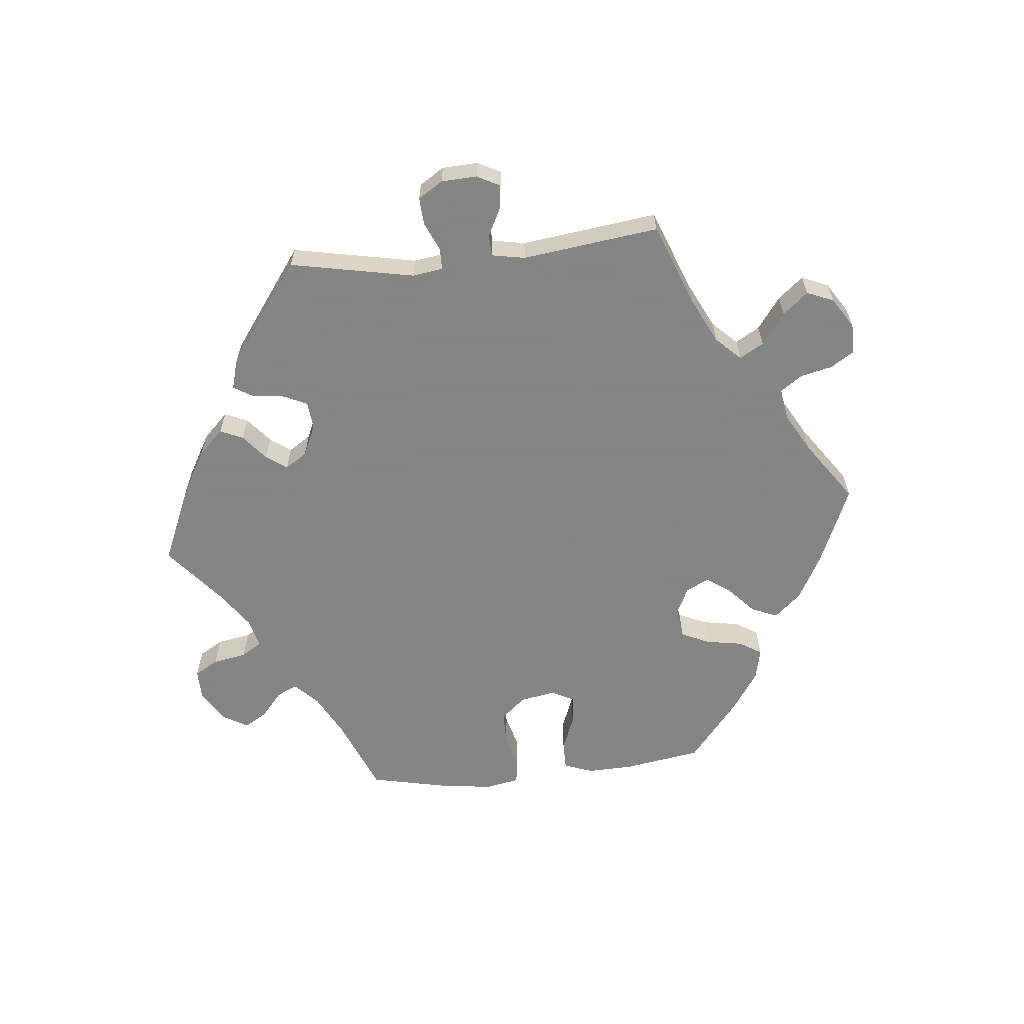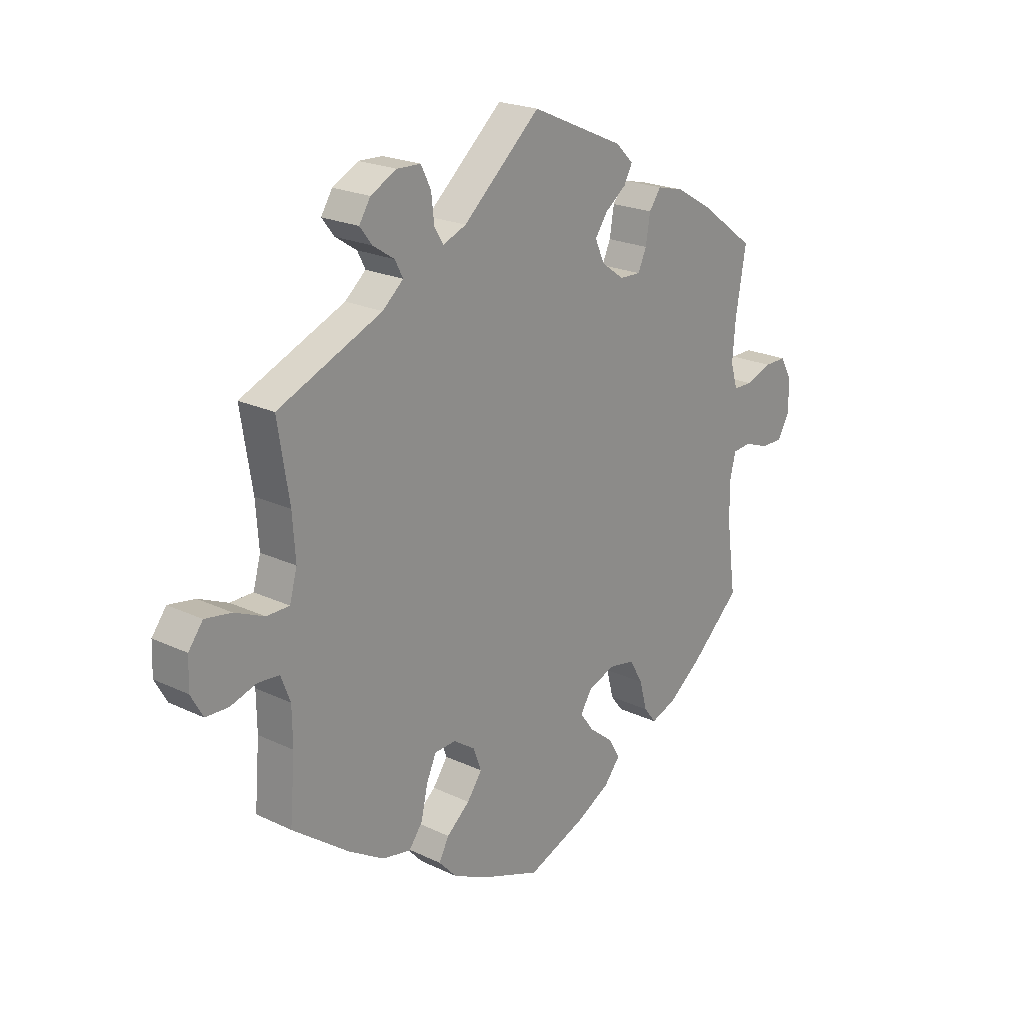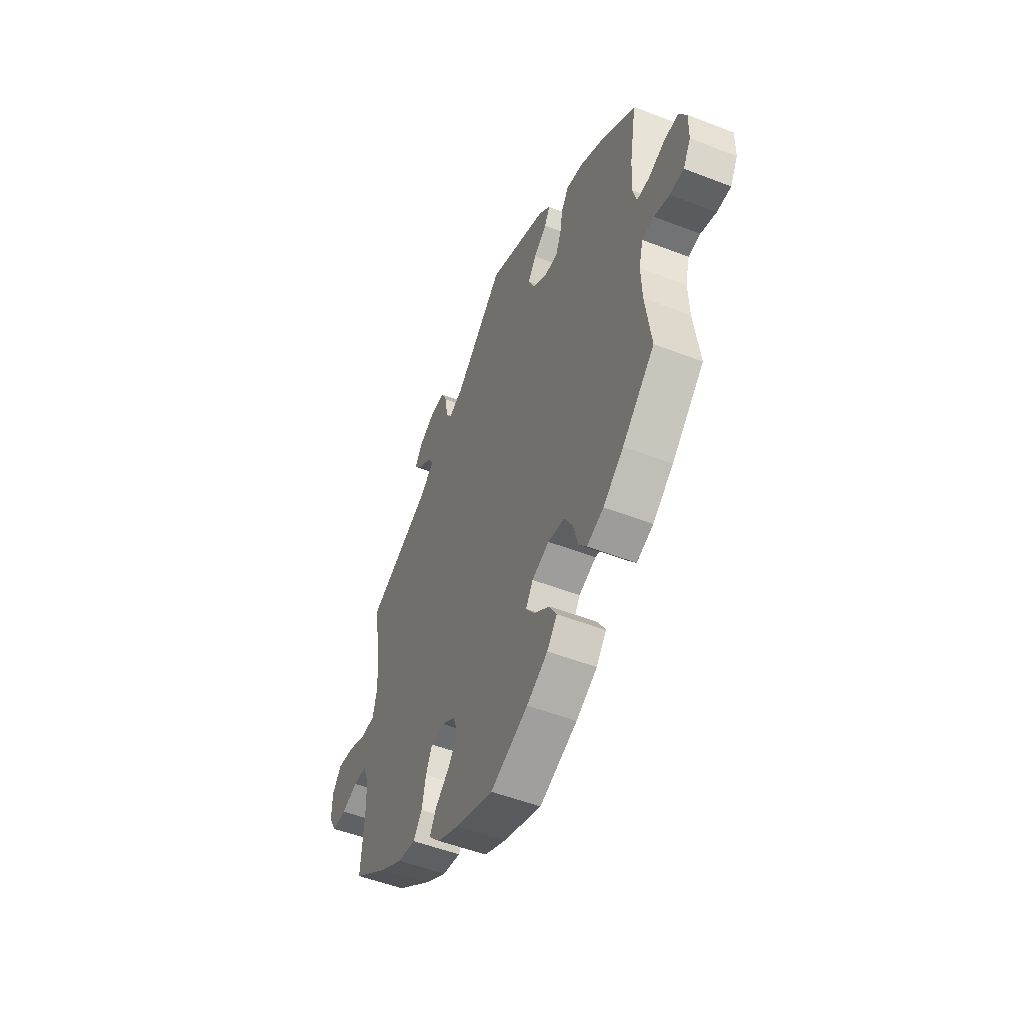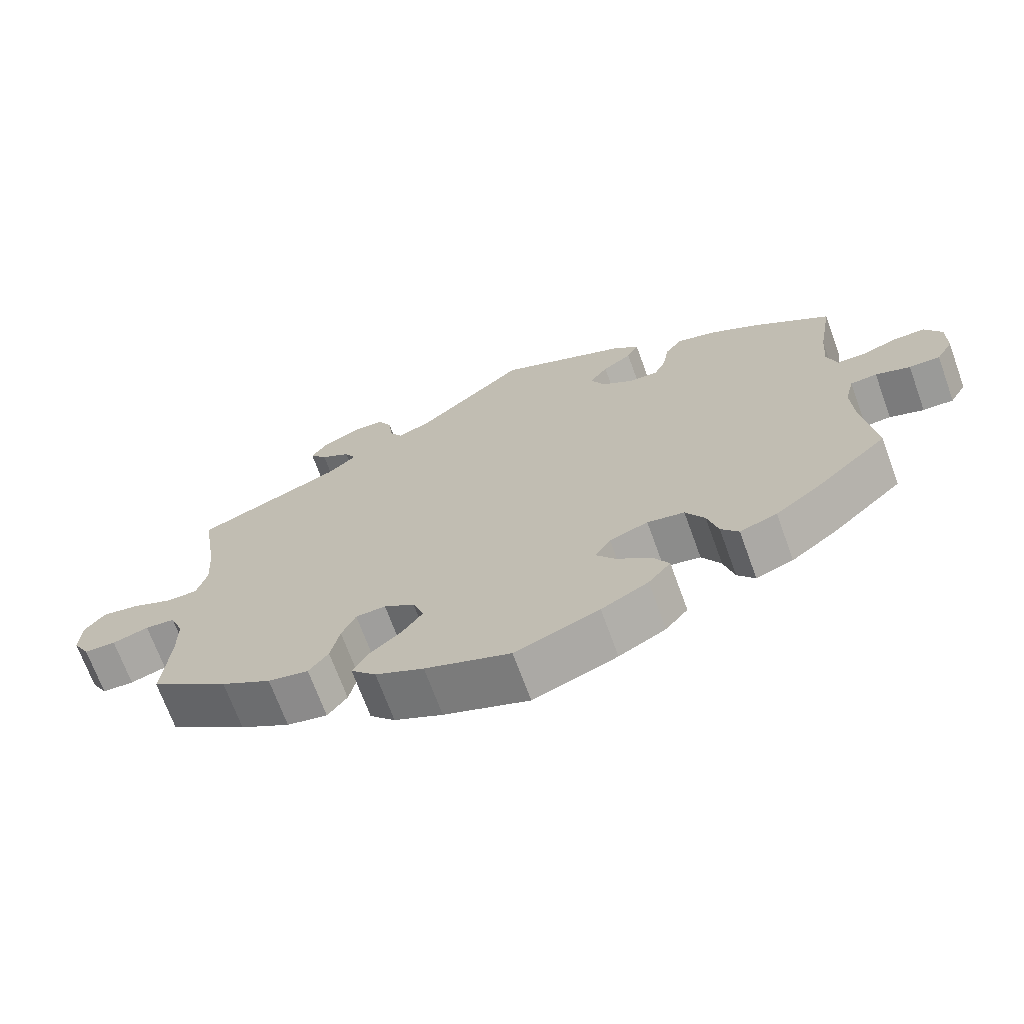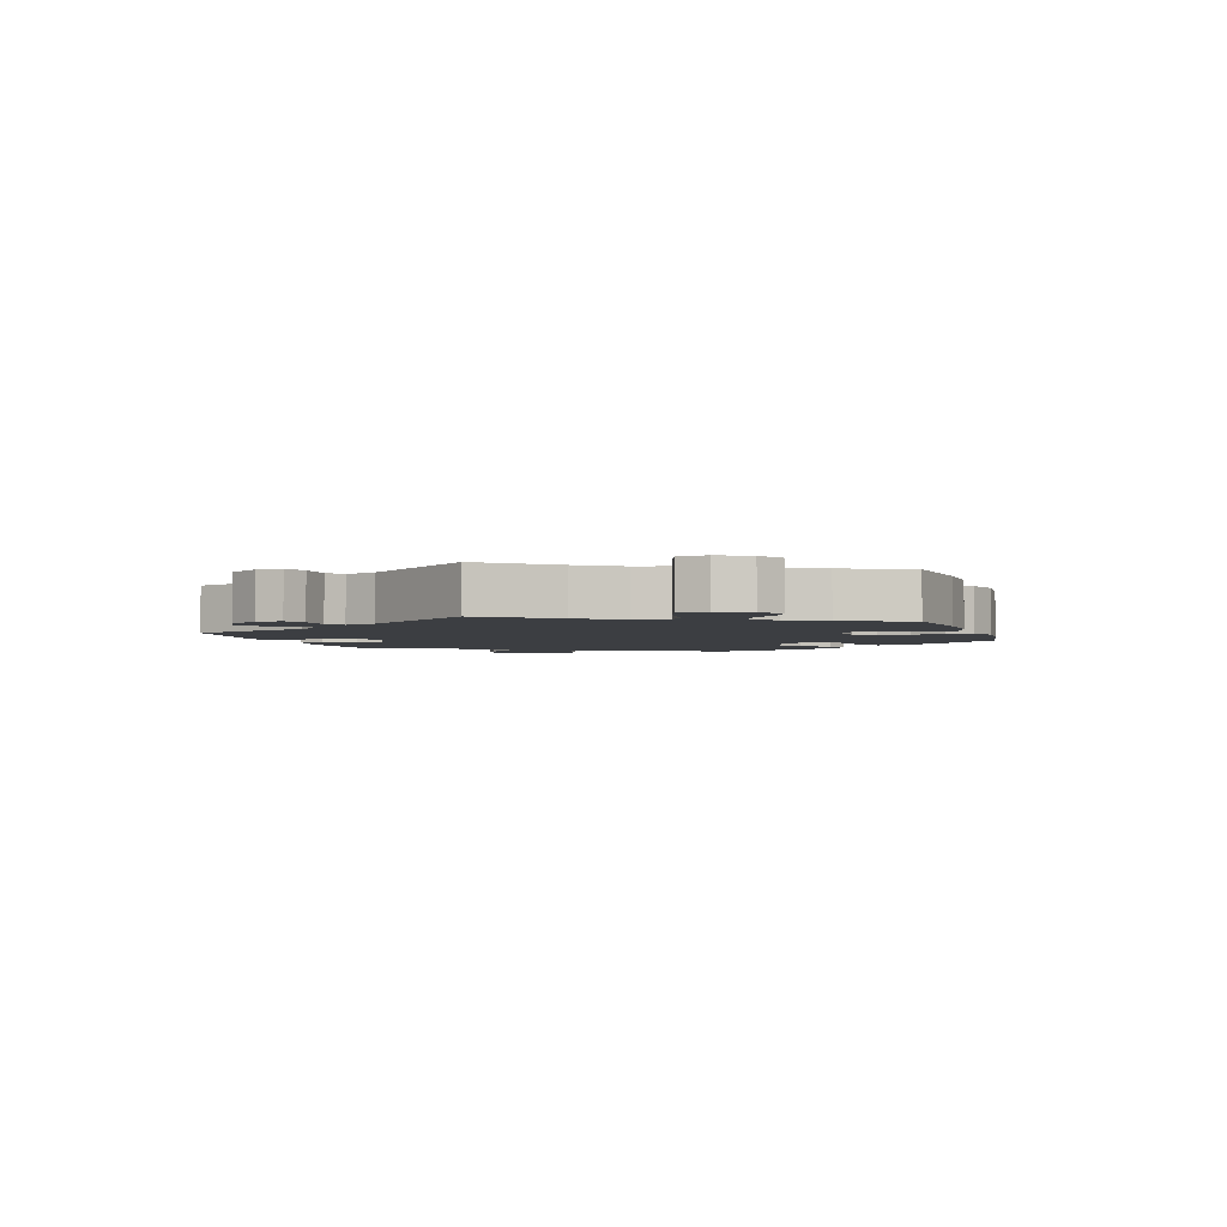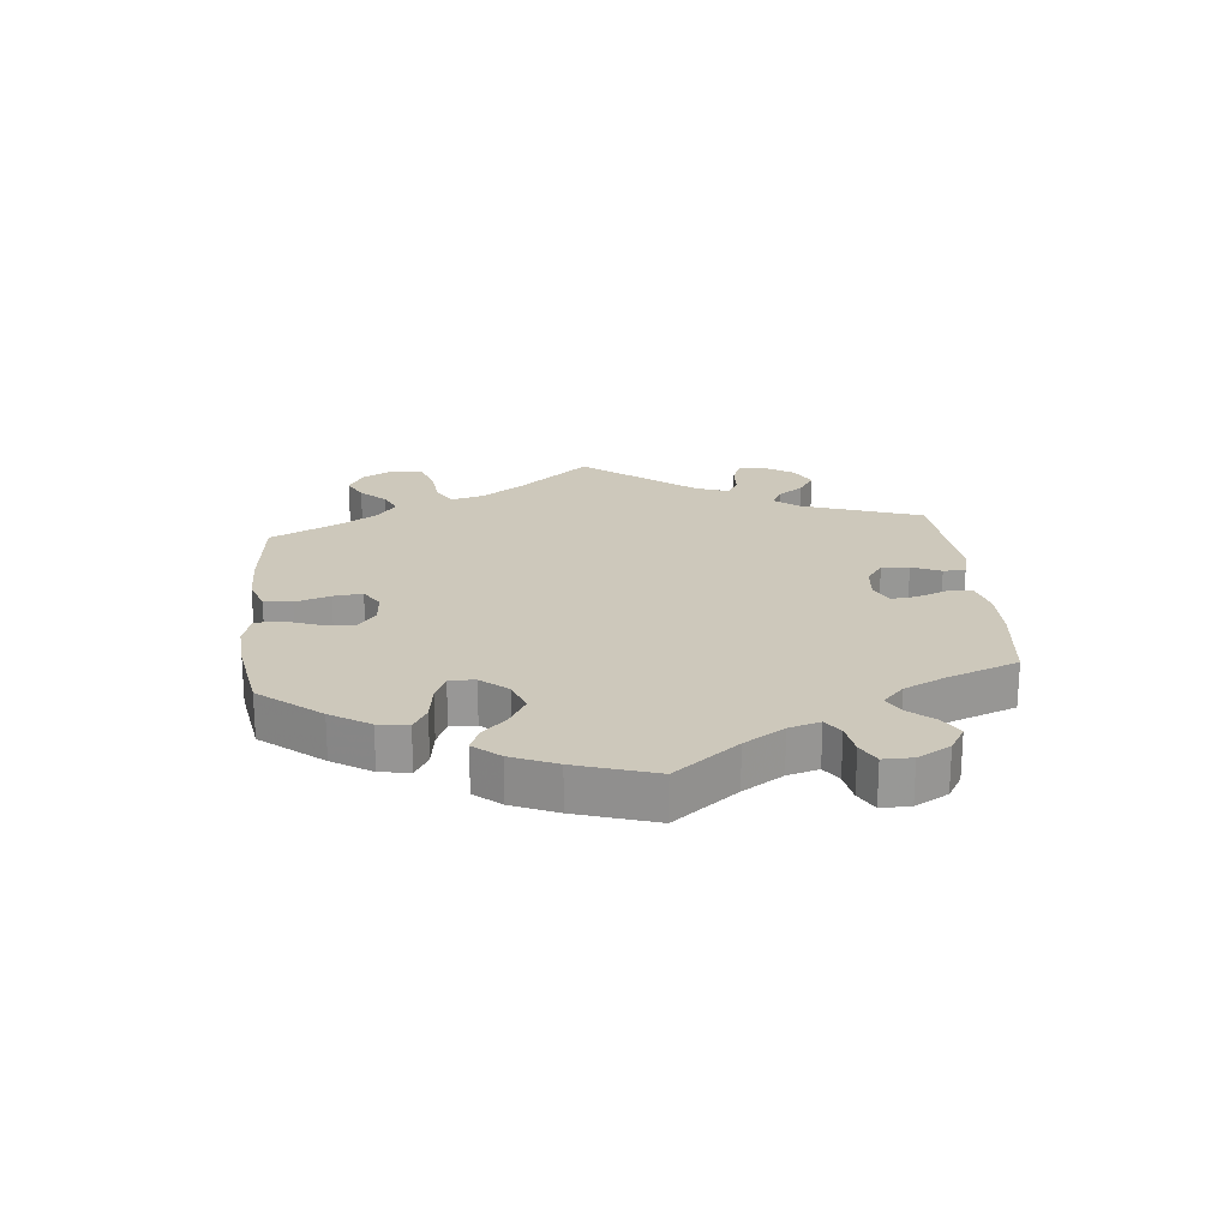
<metadata>
{"format":"obj","ext":"obj","renderer":"f3d","projection":"perspective","resolution":1024,"background":"white","views":[{"elev":-61.6,"azim":35.9,"up":"+Y"},{"elev":21.8,"azim":129.9,"up":"+Z"},{"elev":-51.5,"azim":-112.8,"up":"+Z"},{"elev":-69.8,"azim":-160.0,"up":"+Z"},{"elev":-3.1,"azim":78.0,"up":"+Y"},{"elev":22.0,"azim":-125.7,"up":"+Y"}]}
</metadata>
<code>
v -0.567 0.07 -0.045
v 0.345 0.07 0.493
v 0.569 0.07 0.029
v 0.203 0.07 0.464
v -0.205 0.07 0.326
v 0.253 0.07 -0.354
v 0.37 0.07 0.525
v -0.685 0.07 0.04
v 0.528 0.07 -0.115
v -0.196 0.07 -0.459
v -0.353 0.07 0.435
v 0.514 0.07 0.167
v -0.14 0.07 0.401
v 0.295 0.07 0.588
v -0.516 0.07 0.187
v -0.519 0.07 -0.178
v -0.529 0.07 -0.048
v -0.616 0.07 -0.063
v 0.352 0.07 -0.438
v 0.146 0.07 -0.338
v -0.563 0.07 0.064
v 0.712 0.07 -0.033
v -0.25 0.07 -0.336
v -0 0.07 -0.62
v 0.227 0.07 0.546
v -0.292 0.07 -0.439
v -0.516 0.07 -0.1
v 0.227 0.07 -0.501
v 0.13 0.07 -0.382
v 0.527 0.07 -0.188
v 0.347 0.07 0.561
v 0.286 0.07 0.434
v 0.547 0.07 -0.066
v -0.274 0.07 0.416
v -0.51 0.07 0.113
v 0.207 0.07 -0.463
v -0.197 0.07 -0.326
v -0.187 0.07 -0.538
v -0.189 0.07 0.536
v -0 0.07 0.62
v 0.233 0.07 -0.31
v -0.225 0.07 0.501
v -0.119 0.07 -0.382
v 0.266 0.07 -0.413
v 0.156 0.07 0.483
v 0.328 0.07 0.398
v -0.37 0.07 -0.452
v 0.424 0.07 -0.394
v 0.221 0.07 0.494
v -0.524 0.07 0.065
v -0.166 0.07 0.438
v 0.688 0.07 -0.076
v 0.71 0.07 0.026
v 0.537 0.07 -0.31
v -0.142 0.07 -0.346
v 0.628 0.07 0.055
v -0.12 0.07 -0.574
v -0.537 0.07 -0.31
v 0.191 0.07 -0.54
v -0.66 0.07 -0.064
v 0.681 0.07 0.064
v 0.537 0.07 0.31
v -0.147 0.07 -0.42
v 0.508 0.07 0.083
v -0.435 0.07 -0.403
v -0.248 0.07 0.324
v -0.684 0.07 -0.022
v 0.122 0.07 -0.574
v 0.16 0.07 -0.424
v -0.298 0.07 0.449
v -0.219 0.07 -0.499
v 0.247 0.07 0.586
v 0.642 0.07 -0.078
v -0.425 0.07 0.393
v -0.317 0.07 -0.471
v -0.208 0.07 0.469
v -0.661 0.07 0.083
v -0.277 0.07 -0.383
v 0.302 0.07 0.465
v 0.523 0.07 0.029
v 0.294 0.07 -0.45
v -0.159 0.07 0.359
v -0.537 0.07 0.31
v -0.616 0.07 0.083
v -0.265 0.07 0.362
v 0.19 0.07 -0.308
v 0.59 0.07 -0.062
v -0.567 -0 -0.045
v 0.345 -0 0.493
v 0.569 -0 0.029
v 0.203 -0 0.464
v -0.205 -0 0.326
v 0.253 -0 -0.354
v 0.37 -0 0.525
v -0.685 -0 0.04
v 0.528 -0 -0.115
v -0.196 -0 -0.459
v -0.353 -0 0.435
v 0.514 -0 0.167
v -0.14 -0 0.401
v 0.295 -0 0.588
v -0.516 -0 0.187
v -0.519 -0 -0.178
v -0.529 -0 -0.048
v -0.616 -0 -0.063
v 0.352 -0 -0.438
v 0.146 -0 -0.338
v -0.563 -0 0.064
v 0.712 -0 -0.033
v -0.25 -0 -0.336
v -0 -0 -0.62
v 0.227 -0 0.546
v -0.292 -0 -0.439
v -0.516 -0 -0.1
v 0.227 -0 -0.501
v 0.13 -0 -0.382
v 0.527 -0 -0.188
v 0.347 -0 0.561
v 0.286 -0 0.434
v 0.547 -0 -0.066
v -0.274 -0 0.416
v -0.51 -0 0.113
v 0.207 -0 -0.463
v -0.197 -0 -0.326
v -0.187 -0 -0.538
v -0.189 -0 0.536
v -0 -0 0.62
v 0.233 -0 -0.31
v -0.225 -0 0.501
v -0.119 -0 -0.382
v 0.266 -0 -0.413
v 0.156 -0 0.483
v 0.328 -0 0.398
v -0.37 -0 -0.452
v 0.424 -0 -0.394
v 0.221 -0 0.494
v -0.524 -0 0.065
v -0.166 -0 0.438
v 0.688 -0 -0.076
v 0.71 -0 0.026
v 0.537 -0 -0.31
v -0.142 -0 -0.346
v 0.628 -0 0.055
v -0.12 -0 -0.574
v -0.537 -0 -0.31
v 0.191 -0 -0.54
v -0.66 -0 -0.064
v 0.681 -0 0.064
v 0.537 -0 0.31
v -0.147 -0 -0.42
v 0.508 -0 0.083
v -0.435 -0 -0.403
v -0.248 -0 0.324
v -0.684 -0 -0.022
v 0.122 -0 -0.574
v 0.16 -0 -0.424
v -0.298 -0 0.449
v -0.219 -0 -0.499
v 0.247 -0 0.586
v 0.642 -0 -0.078
v -0.425 -0 0.393
v -0.317 -0 -0.471
v -0.208 -0 0.469
v -0.661 -0 0.083
v -0.277 -0 -0.383
v 0.302 -0 0.465
v 0.523 -0 0.029
v 0.294 -0 -0.45
v -0.159 -0 0.359
v -0.537 -0 0.31
v -0.616 -0 0.083
v -0.265 -0 0.362
v 0.19 -0 -0.308
v 0.59 -0 -0.062
f 30 54 48 19
f 9 30 19 81
f 33 9 81 44
f 22 52 73 87
f 22 87 33
f 53 22 33
f 3 56 61 53
f 80 3 53 33
f 64 80 33 44
f 46 62 12
f 32 46 12 64
f 31 7 2 79
f 31 79 32
f 14 31 32
f 49 25 72 14
f 4 49 14 32
f 42 39 40 45
f 51 76 42 45
f 13 51 45 4
f 82 13 4 32
f 11 70 34 85
f 11 85 66
f 15 83 74 11
f 35 15 11 66
f 50 35 66 5
f 8 77 84 21
f 8 21 50
f 67 8 50
f 1 18 60 67
f 17 1 67 50
f 27 17 50 5
f 47 65 58 16
f 78 26 75 47
f 23 78 47 16
f 37 23 16 27
f 38 71 10 63
f 38 63 43
f 57 38 43
f 24 57 43
f 68 24 43
f 59 68 43 55
f 69 36 28 59
f 29 69 59 55
f 32 64 44 6
f 20 29 55 37
f 86 20 37 27
f 41 86 27 5
f 32 6 41
f 41 5 82 32
f 106 135 141 117
f 168 106 117 96
f 131 168 96 120
f 174 160 139 109
f 120 174 109
f 120 109 140
f 140 148 143 90
f 120 140 90 167
f 131 120 167 151
f 99 149 133
f 151 99 133 119
f 166 89 94 118
f 119 166 118
f 119 118 101
f 101 159 112 136
f 119 101 136 91
f 132 127 126 129
f 132 129 163 138
f 91 132 138 100
f 119 91 100 169
f 172 121 157 98
f 153 172 98
f 98 161 170 102
f 153 98 102 122
f 92 153 122 137
f 108 171 164 95
f 137 108 95
f 137 95 154
f 154 147 105 88
f 137 154 88 104
f 92 137 104 114
f 103 145 152 134
f 134 162 113 165
f 103 134 165 110
f 114 103 110 124
f 150 97 158 125
f 130 150 125
f 130 125 144
f 130 144 111
f 130 111 155
f 142 130 155 146
f 146 115 123 156
f 142 146 156 116
f 93 131 151 119
f 124 142 116 107
f 114 124 107 173
f 92 114 173 128
f 128 93 119
f 119 169 92 128
f 48 135 106 19
f 19 106 168 81
f 81 168 131 44
f 44 131 93 6
f 6 93 128 41
f 41 128 173 86
f 86 173 107 20
f 20 107 116 29
f 29 116 156 69
f 69 156 123 36
f 36 123 115 28
f 28 115 146 59
f 59 146 155 68
f 68 155 111 24
f 24 111 144 57
f 57 144 125 38
f 38 125 158 71
f 71 158 97 10
f 10 97 150 63
f 63 150 130 43
f 43 130 142 55
f 55 142 124 37
f 37 124 110 23
f 23 110 165 78
f 78 165 113 26
f 26 113 162 75
f 75 162 134 47
f 47 134 152 65
f 65 152 145 58
f 58 145 103 16
f 16 103 114 27
f 27 114 104 17
f 17 104 88 1
f 1 88 105 18
f 18 105 147 60
f 60 147 154 67
f 67 154 95 8
f 8 95 164 77
f 77 164 171 84
f 84 171 108 21
f 21 108 137 50
f 50 137 122 35
f 35 122 102 15
f 15 102 170 83
f 83 170 161 74
f 74 161 98 11
f 11 98 157 70
f 70 157 121 34
f 34 121 172 85
f 85 172 153 66
f 66 153 92 5
f 5 92 169 82
f 82 169 100 13
f 13 100 138 51
f 51 138 163 76
f 76 163 129 42
f 42 129 126 39
f 39 126 127 40
f 40 127 132 45
f 45 132 91 4
f 4 91 136 49
f 49 136 112 25
f 25 112 159 72
f 72 159 101 14
f 14 101 118 31
f 31 118 94 7
f 7 94 89 2
f 2 89 166 79
f 79 166 119 32
f 32 119 133 46
f 46 133 149 62
f 62 149 99 12
f 12 99 151 64
f 64 151 167 80
f 80 167 90 3
f 3 90 143 56
f 56 143 148 61
f 61 148 140 53
f 53 140 109 22
f 22 109 139 52
f 52 139 160 73
f 73 160 174 87
f 87 174 120 33
f 33 120 96 9
f 9 96 117 30
f 30 117 141 54
f 54 141 135 48

</code>
